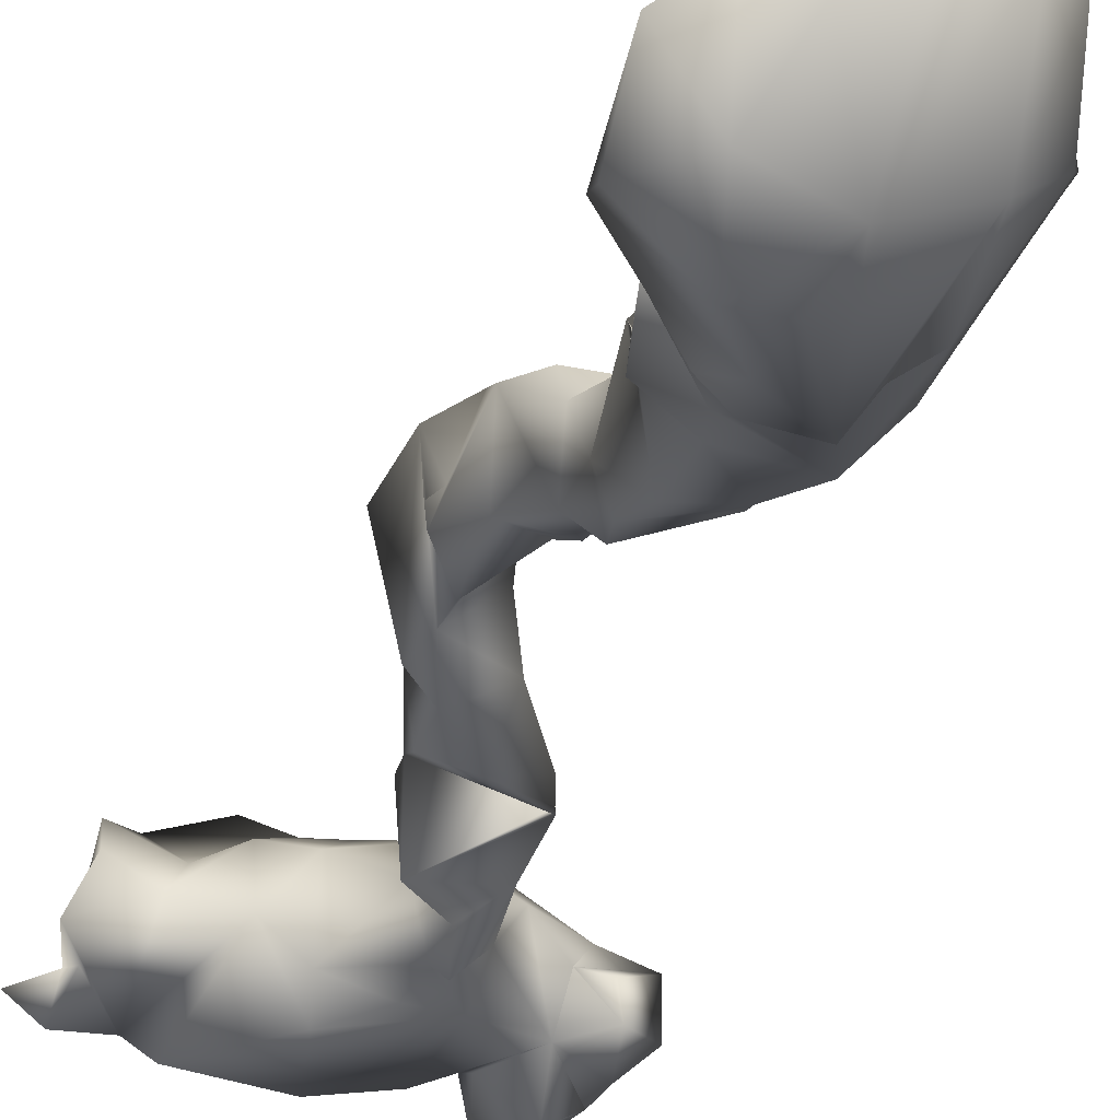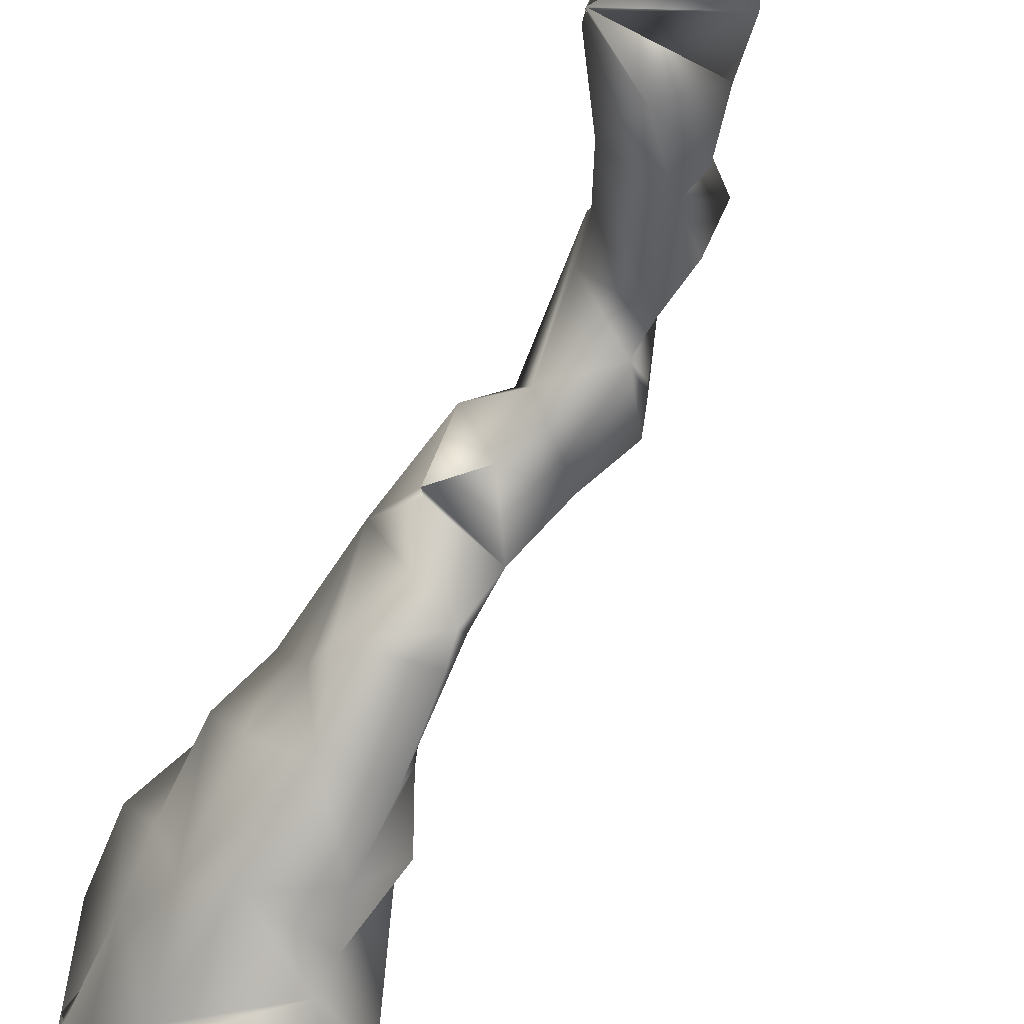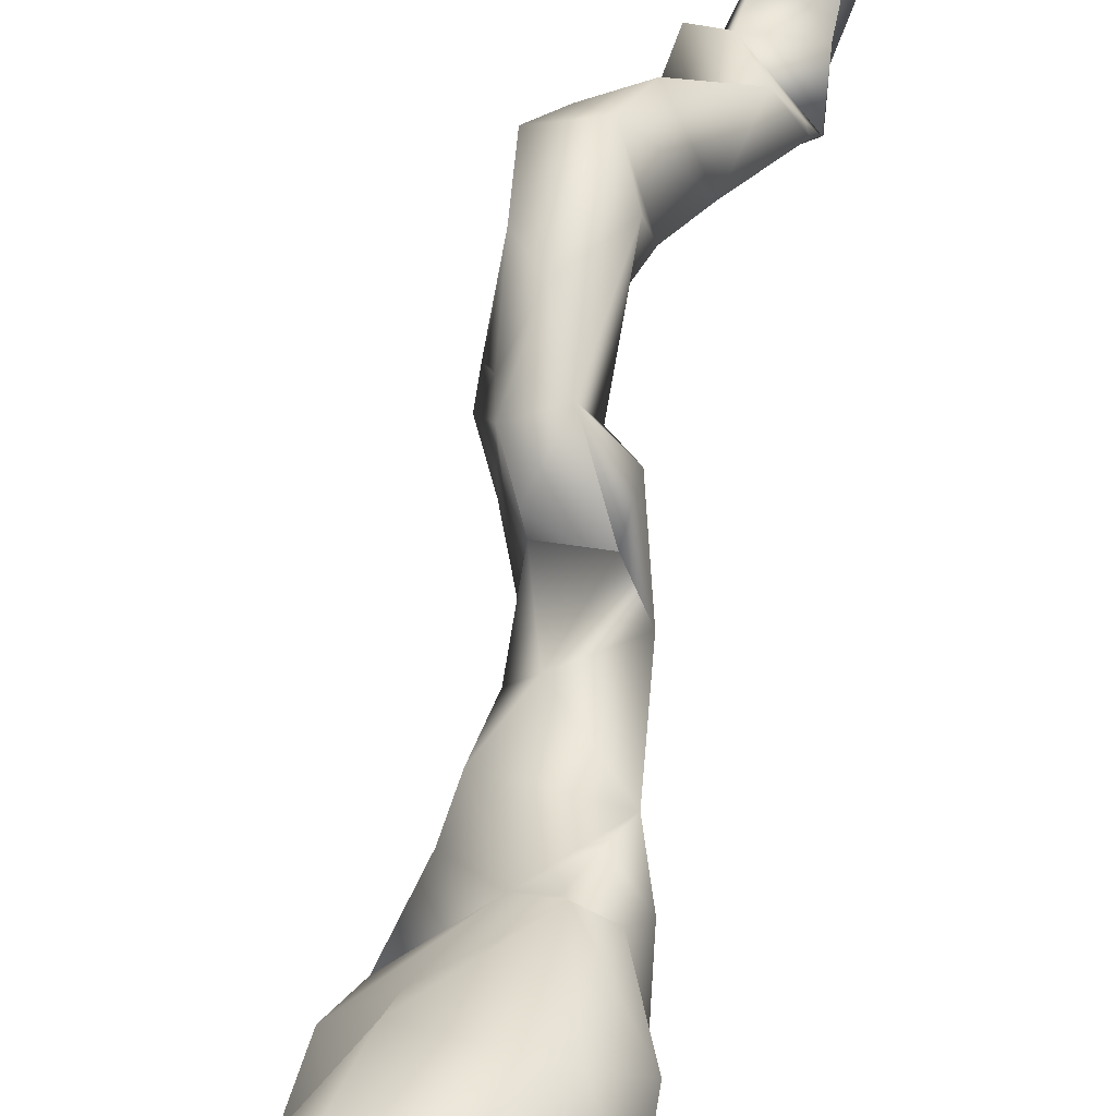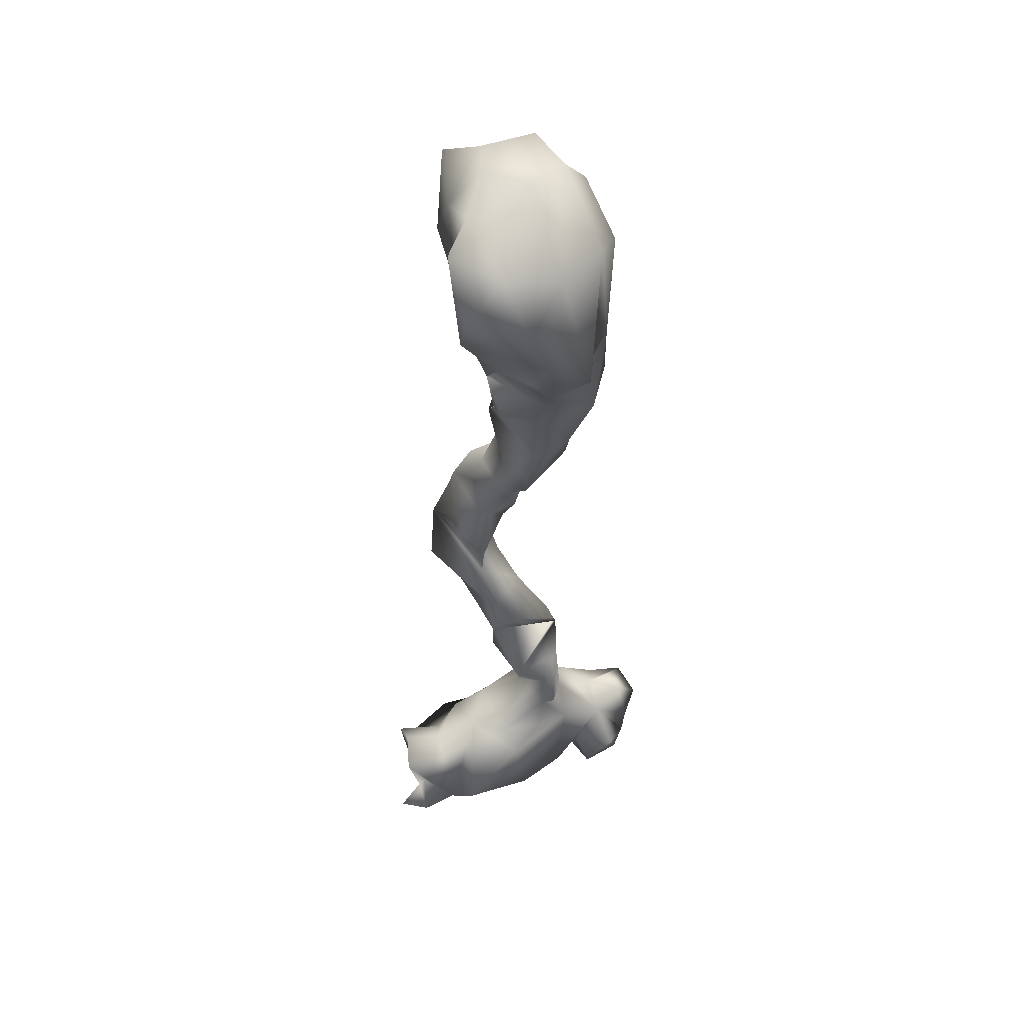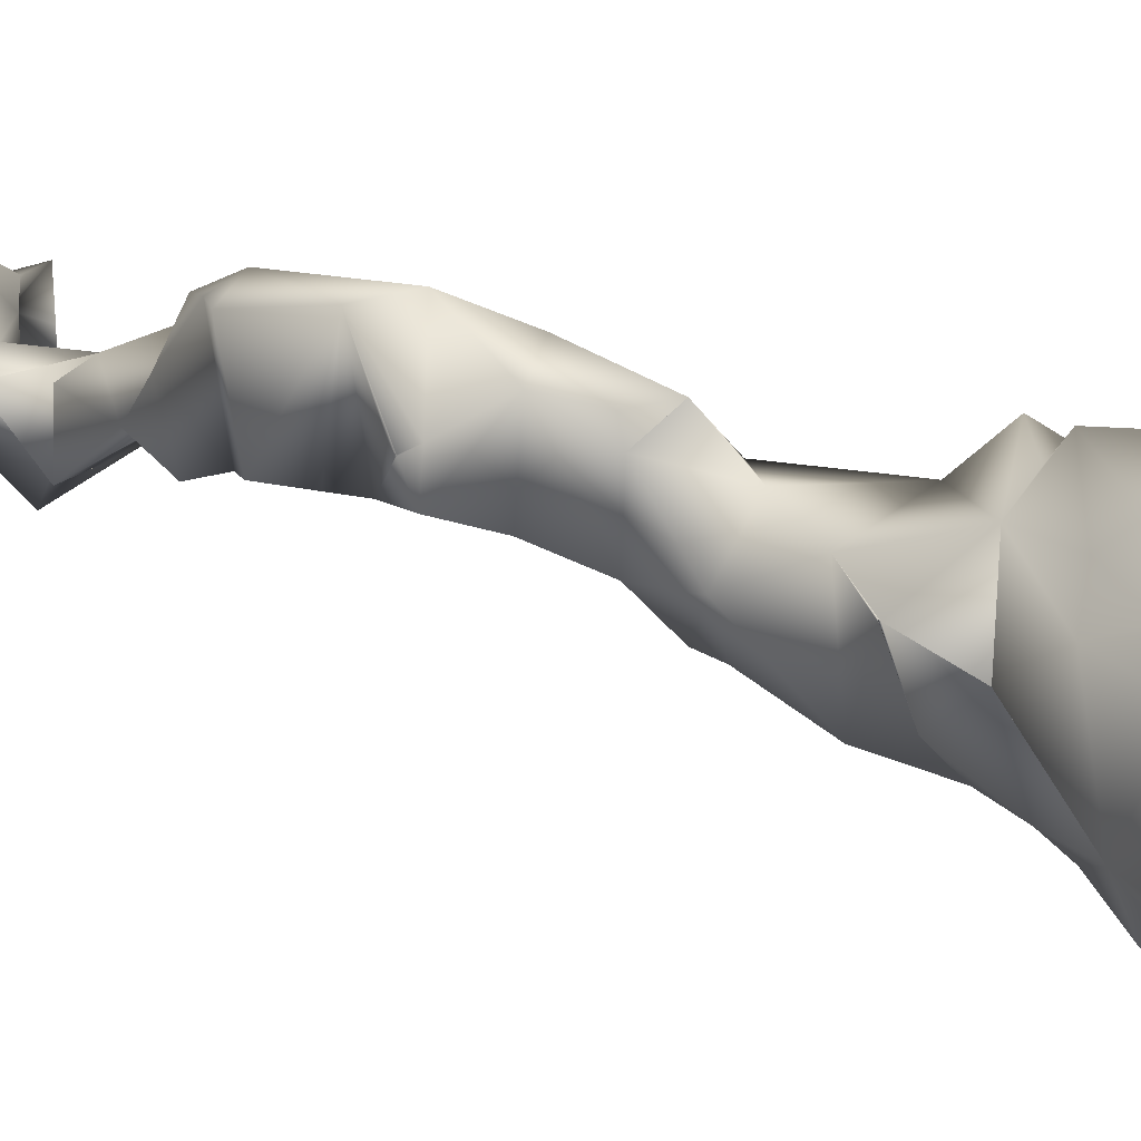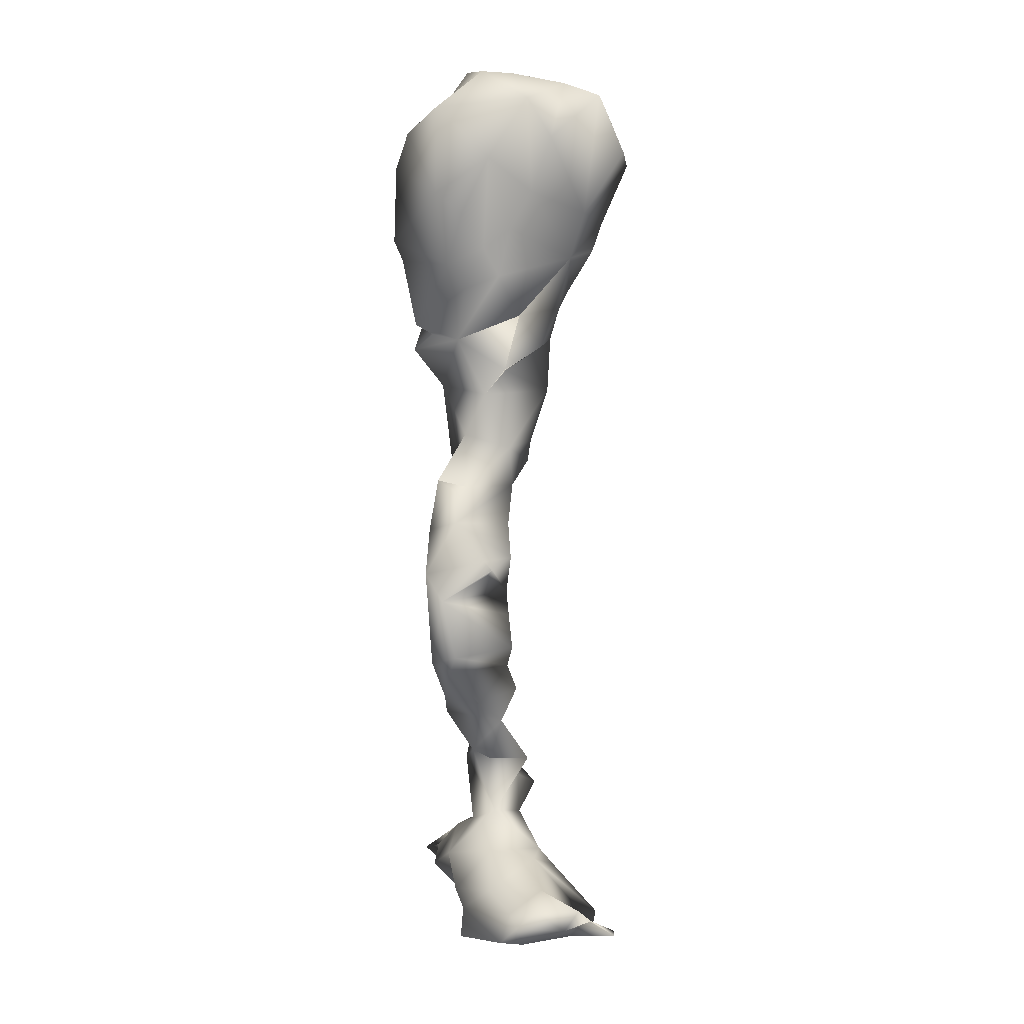
<metadata>
{"format":"obj","ext":"obj","renderer":"f3d","projection":"perspective","resolution":1024,"background":"white","views":[{"elev":-30.4,"azim":-15.2,"up":"+Y"},{"elev":-61.8,"azim":157.8,"up":"+Y"},{"elev":58.0,"azim":13.8,"up":"+Y"},{"elev":48.8,"azim":-28.5,"up":"+Z"},{"elev":21.5,"azim":-56.2,"up":"+Y"},{"elev":6.0,"azim":-121.8,"up":"+Z"}]}
</metadata>
<code>
o <bpy_struct,_Object("spine_19")>-simple_2.118
v 0.1172 -0.08103 2.691
v 0.228 -0.2064 2.454
v 0.1928 0.0261 2.507
v 0.197 -0.07242 2.606
v 0.2893 -0.09915 2.266
v 0.2938 -0.05846 2.277
v 0.3111 0.09653 2.159
v 0.1154 -0.3173 2.537
v 0.2895 -0.1028 2.318
v 0.2235 0.02269 2.316
v 0.2919 -0.05863 2.279
v 0.2745 -0.06285 2.196
v 0.2804 -0.1015 2.025
v 0.1918 -0.243 2.124
v 0.1251 -0.2777 2.077
v 0.1452 -0.2611 1.827
v 0.2299 -0.181 1.894
v 0.1063 -0.1803 1.615
v 0.2081 -0.0835 1.672
v 0.1553 -0.03905 1.545
v 0.1454 -0.0923 1.457
v -0.01848 -0.1123 1.357
v 0.09918 0.0636 2.712
v 0.1201 0.1179 2.557
v 0.1589 0.01665 2.573
v 0.1097 0.1589 2.47
v 0.07421 0.3148 2.489
v 0.1746 0.209 2.351
v 0.2074 0.2986 2.129
v 0.1426 0.3237 2.376
v -0.08328 0.2961 2.278
v 0.3029 0.1684 2.01
v 0.2148 0.2613 2.062
v 0.2675 0.01169 1.929
v 0.2111 0.1879 1.827
v 0.1218 0.1943 1.805
v 0.1431 0.2491 1.837
v 0.2402 0.1236 1.77
v 0.1848 0.1174 1.622
v -0.05774 0.08745 1.598
v 0.1657 0.2428 1.751
v 0.1397 0.1046 1.343
v 0.0766 0.2004 1.293
v -0.05171 0.1577 1.277
v 0.08167 0.05272 1.25
v 0.08976 0.06608 1.241
v 0.08976 0.06608 1.241
v 0.008454 0.02175 1.14
v 0.08977 0.06608 1.241
v 0.0766 0.2004 1.293
v 0.07313 0.1641 1.133
v 0.0766 0.2004 1.293
v -0.02095 0.2898 1.134
v 0.07659 0.2004 1.293
v -0.06699 0.1037 2.697
v -0.1067 0.008099 2.692
v -0.04578 -0.3702 2.518
v -0.01668 -0.1297 2.699
v -0.2149 -0.3208 2.551
v -0.3312 -0.1992 2.608
v -0.3282 -0.3029 2.423
v -0.2303 -0.1238 2.654
v -0.1206 -0.1557 2.633
v -0.2477 -0.06002 2.47
v 0.06658 -0.3618 2.058
v -0.06739 -0.3916 2.347
v -0.1814 -0.421 2.392
v -0.2848 -0.1716 2.217
v -0.2117 -0.005251 2.288
v -0.1231 -0.3148 2.096
v -0.08415 -0.383 2.198
v -0.1628 0.04928 2.163
v -0.0249 -0.2766 1.955
v -0.04002 -0.2306 1.896
v -0.1157 -0.01626 1.87
v -0.1694 -0.1918 2.069
v -0.01557 -0.2093 1.789
v -0.1072 -0.1122 1.763
v -0.07507 0.01432 1.681
v -0.02433 -0.1913 1.606
v -0.02792 -0.1188 1.427
v -0.0551 -0.01475 1.409
v -0.06409 -0.01995 1.278
v -0.001411 0.211 2.584
v -0.0957 0.2992 2.562
v -0.2216 0.01813 2.598
v -0.1283 0.2213 2.212
v -0.1918 0.154 2.397
v -0.1032 0.1194 2.099
v -0.04183 0.1586 1.961
v -0.04772 0.2296 2.043
v -0.1469 0.08674 2.003
v 0.04822 0.1357 1.787
v -0.1157 -0.01626 1.87
v -0.1157 -0.01625 1.87
v -0.1157 -0.01626 1.87
v -0.07522 0.01736 1.684
v -0.07439 0.01957 1.679
v -0.07439 0.01957 1.679
v -0.07439 0.01957 1.679
v 0.01191 0.1274 1.456
v -0.1228 0.2447 1.164
v -0.06432 0.2188 1.271
v -0.04189 -0.09877 0.2828
v 0.5041 -0.1073 -0.1714
v 0.1353 -0.08987 0.3005
v 0.06479 -0.1965 0.1602
v 0.05926 -0.12 0.1986
v 0.4006 -0.043 -0.07459
v 0.3401 -0.01059 -0.1166
v 0.2346 0.0344 -0.006455
v 0.1615 -0.07803 0.05845
v 0.05528 -0.1244 0.06243
v 0.1486 -0.1489 -0.057
v 0.03559 -0.1422 -0.05039
v 0.5041 0.01793 -0.1649
v 0.4156 -0.118 -0.08707
v 0.4328 -0.1641 -0.2175
v 0.3515 -0.052 -0.2235
v 0.3163 -0.1293 -0.16
v 0.3406 -0.01003 -0.1201
v 0.4024 -0.1897 -0.2719
v 0.4039 -0.1886 -0.2712
v 0.3255 -0.2312 -0.2687
v 0.3552 -0.2134 -0.3363
v 0.3273 -0.143 -0.3299
v 0.2748 -0.08315 -0.2658
v 0.2286 -0.2116 -0.3564
v 0.2149 -0.1449 -0.2768
v 0.1922 -0.1412 -0.2905
v 0.1155 -0.1628 -0.3264
v -0.000965 -0.02871 -0.2688
v -0.06634 -0.2085 -0.3022
v -0.0057 0.08518 1.029
v -0.007092 0.281 0.8101
v 0.006938 0.1557 0.7655
v -0.07123 0.005623 0.6373
v 0.03098 -0.02027 0.5015
v 0.06175 0.08907 0.6206
v 0.1589 0.03341 0.4415
v 0.09846 0.1564 0.4592
v -0.04334 0.2441 0.5459
v 0.1683 -0.004208 0.4058
v 0.1459 0.04615 0.4215
v 0.1713 -0.01409 0.3977
v 0.1539 0.0421 0.2687
v 0.1693 -0.005031 0.4069
v 0.0184 0.09432 0.3241
v -0.07757 0.03406 0.4419
v 0.142 0.02166 0.03359
v 0.01723 0.00468 0.09047
v 0.1991 0.1528 -0.1283
v 0.08946 0.1569 -0.06178
v 0.3755 0.03602 -0.1205
v 0.266 0.02241 -0.2077
v 0.06349 0.1032 -0.2182
v -0.003083 0.1602 -0.2027
v -0.1073 -0.107 -0.03619
v -0.2024 -0.02393 -0.03703
v -0.09285 -0.1773 -0.111
v -0.3146 -0.2115 -0.2282
v -0.2353 0.1422 -0.2922
v -0.4099 -0.04285 -0.2619
v -0.3739 -0.1588 -0.2527
v -0.4941 -0.1675 -0.2421
v -0.5721 -0.1127 -0.2273
v -0.1264 0.03572 1.149
v -0.1889 0.06411 1.039
v -0.1588 0.1533 1.027
v -0.1805 0.1369 0.9979
v -0.1852 0.1368 1.001
v -0.1712 0.3268 0.9039
v -0.009633 0.1953 0.8647
v -0.1136 0.03496 0.9102
v -0.1783 0.1497 0.9827
v -0.1229 0.03161 0.8282
v -0.09373 0.347 0.9912
v -0.07485 0.3127 0.676
v -0.1463 0.03157 0.7143
v -0.2039 0.294 0.7118
v -0.08875 -0.02185 0.5545
v -0.1422 0.2838 0.6486
v -0.09798 0.1346 0.5168
v -0.06103 0.06909 0.3073
v -0.1039 0.09212 -0.0124
v -0.1929 0.1539 -0.1245
v -0.1143 0.1572 -0.2654
v -0.01996 0.1911 -0.1581
v -0.102 0.2072 -0.2043
v -0.1918 0.2696 -0.2693
v -0.3544 0.2076 -0.2575
v -0.3373 0.03317 -0.1069
v -0.2855 0.1283 -0.1882
v -0.4958 -0.01773 -0.1463
v -0.4368 0.1143 -0.1459
v -0.3856 0.1385 -0.2666
v -0.4588 0.01563 -0.2206
v -0.4543 -0.07274 -0.1938
v -0.4307 0.1912 -0.1879
v -0.4803 -0.07977 -0.1952
f 4 1 8
f 14 2 8
f 9 3 2
f 13 12 5
f 2 13 5
f 12 7 6
f 5 12 11
f 6 7 11
f 11 9 6
f 18 19 17
f 20 19 18
f 19 38 17
f 18 17 16
f 21 20 18
f 73 16 14
f 3 10 28
f 30 27 26
f 31 27 30
f 12 32 7
f 29 33 91
f 7 29 10
f 29 30 28
f 31 30 29
f 30 26 28
f 3 26 25
f 38 41 35
f 93 36 41
f 93 41 39
f 32 37 33
f 32 35 37
f 37 36 93
f 41 36 35
f 44 101 43
f 47 46 45
f 46 48 49
f 42 51 50
f 42 50 43
f 46 51 42
f 54 52 53
f 101 39 42
f 51 53 50
f 37 91 33
f 8 1 57
f 60 61 59
f 62 64 60
f 56 63 58
f 1 58 57
f 62 60 59
f 57 65 8
f 66 71 65
f 71 70 65
f 68 76 71
f 72 76 69
f 68 69 76
f 76 70 71
f 61 67 59
f 68 60 64
f 79 80 77
f 74 78 77
f 78 79 77
f 78 74 75
f 76 74 73
f 65 73 15
f 85 88 86
f 84 85 55
f 88 85 31
f 89 72 88
f 91 87 31
f 72 69 88
f 89 88 87
f 85 27 31
f 92 93 94
f 95 94 93
f 99 79 98
f 10 9 11 7
f 40 79 99
f 93 97 95
f 44 102 83
f 83 82 44
f 103 102 44
f 92 76 72
f 104 108 106
f 106 107 112
f 112 113 114
f 108 113 107
f 122 124 125
f 120 122 118
f 120 124 123
f 127 129 130
f 127 126 129
f 132 131 133
f 126 125 128
f 128 125 124
f 131 130 120
f 114 131 120
f 110 120 121
f 160 114 115
f 123 118 122
f 138 140 139
f 144 143 145
f 146 148 147
f 145 148 144
f 146 145 143
f 138 143 140
f 145 149 147
f 144 141 140
f 138 149 145
f 136 178 135
f 151 146 150
f 151 150 153
f 155 152 154
f 157 156 132
f 159 161 160
f 160 161 133
f 48 167 134
f 168 174 167
f 169 168 102
f 173 176 136
f 178 172 177
f 175 174 170
f 170 172 171
f 174 175 172
f 172 175 171
f 137 181 138
f 180 137 179
f 180 178 182
f 182 178 142
f 183 137 182
f 158 185 159
f 162 190 187
f 193 195 192
f 192 194 164
f 163 198 197
f 195 197 194
f 196 163 197
f 191 199 193
f 196 191 162
f 191 193 189
f 193 199 195
f 186 185 188
f 197 198 200
f 48 51 49
f 83 167 48
f 8 65 15
f 21 81 22
f 81 21 18
f 27 84 24
f 83 48 47
f 45 83 47
f 53 103 54
f 135 177 53
f 181 149 138
f 187 157 132
f 157 189 188
f 34 32 13
f 20 39 19
f 86 64 62
f 96 75 76
f 78 98 79
f 40 82 80
f 106 145 104
f 106 146 143
f 112 150 106
f 104 151 108
f 110 111 120
f 111 150 112
f 155 116 119
f 132 155 127
f 154 121 116
f 121 154 110
f 165 163 164
f 23 55 1
f 187 132 133
f 4 25 1
f 4 2 3
f 4 8 2
f 3 25 4
f 5 6 9
f 3 9 10
f 2 5 9
f 34 13 17 38
f 14 8 15
f 73 14 15
f 5 11 6
f 14 13 2
f 6 11 12
f 17 13 14 16
f 42 21 22
f 24 23 1 25
f 52 43 50 53
f 26 27 24
f 25 26 24
f 29 28 10
f 28 26 3
f 7 32 33
f 29 7 33
f 38 35 34
f 38 19 39
f 38 39 41
f 39 40 93
f 34 35 32
f 36 37 35
f 37 93 90
f 101 40 39
f 20 21 42
f 39 20 42
f 42 43 101
f 47 48 46
f 45 46 42
f 46 49 51
f 54 44 52
f 43 52 44
f 56 58 1 55
f 40 99 97 93
f 63 57 58
f 63 56 62
f 63 62 59
f 57 63 59
f 57 66 65
f 59 67 57
f 61 68 67
f 67 68 71
f 60 68 61
f 69 68 64
f 66 57 67
f 66 67 71
f 16 73 74
f 76 75 74
f 16 74 77
f 82 81 80
f 82 83 22
f 82 22 81
f 79 40 80
f 65 70 73
f 70 76 73
f 23 84 55
f 84 27 85
f 55 86 56
f 55 85 86
f 88 31 87
f 86 88 69
f 89 91 90
f 87 91 89
f 86 69 64
f 95 96 94
f 92 94 76
f 93 92 90
f 97 99 98
f 117 105 116 109
f 98 100 97
f 82 40 101
f 102 167 83
f 44 82 101
f 89 90 92
f 92 72 89
f 126 123 122 125
f 107 106 108
f 112 114 120
f 113 112 107
f 114 113 115
f 151 113 108
f 111 112 120
f 105 117 118
f 119 116 105
f 118 119 105
f 117 121 120
f 122 123 124
f 124 120 129 128
f 129 130 128
f 130 129 126 128
f 120 130 129
f 120 123 122
f 126 127 119
f 123 126 119
f 114 160 133
f 131 132 127
f 114 133 131
f 117 109 110 121
f 131 127 130
f 110 109 116 121
f 117 120 118
f 123 119 118
f 135 53 134 173
f 48 134 51
f 51 134 53
f 153 156 157 188
f 173 136 135
f 139 142 178
f 145 147 148
f 146 147 145
f 140 143 144
f 138 145 143
f 148 149 141
f 138 139 137
f 144 148 141
f 139 140 141
f 142 139 141
f 139 178 136
f 148 151 104
f 146 151 148
f 111 153 150
f 111 152 153
f 185 151 153
f 116 155 154
f 156 155 132
f 133 161 163 162
f 152 156 153
f 155 156 152
f 154 152 111
f 188 185 153
f 158 159 160
f 174 168 171 170
f 164 163 161
f 167 174 134
f 169 170 171 168
f 179 176 172 180
f 102 168 167
f 53 177 102
f 102 177 169
f 174 173 134
f 139 136 176
f 176 173 174
f 170 171 175
f 177 172 169
f 170 169 172
f 172 176 174
f 137 183 181
f 183 182 142
f 180 182 137
f 183 149 181
f 139 176 137
f 198 163 166 200
f 176 179 137
f 178 180 172
f 185 186 159
f 151 185 158
f 162 187 133
f 189 186 188
f 189 193 186
f 187 190 189
f 190 191 189
f 159 192 164
f 193 192 186
f 164 194 198
f 159 186 192
f 195 194 192
f 199 191 196
f 197 195 199
f 163 196 162
f 191 190 162
f 197 199 196
f 197 200 194
f 75 95 97 78
f 194 200 198
f 184 104 149
f 102 103 53
f 77 80 18
f 16 77 18
f 18 80 81
f 113 151 158
f 115 158 160
f 113 158 115
f 24 84 23
f 91 31 29
f 90 91 37
f 45 22 83
f 44 54 103
f 178 177 135
f 149 183 141
f 141 183 142
f 148 184 149
f 184 148 104
f 187 189 157
f 13 32 12
f 42 22 45
f 56 86 62
f 96 95 75
f 94 96 76
f 78 100 98
f 97 100 78
f 106 143 145
f 145 147 104
f 104 147 149
f 106 150 146
f 110 154 111
f 127 155 119
f 164 161 159
f 164 198 165
f 165 200 166
f 165 198 200
f 166 163 165

</code>
